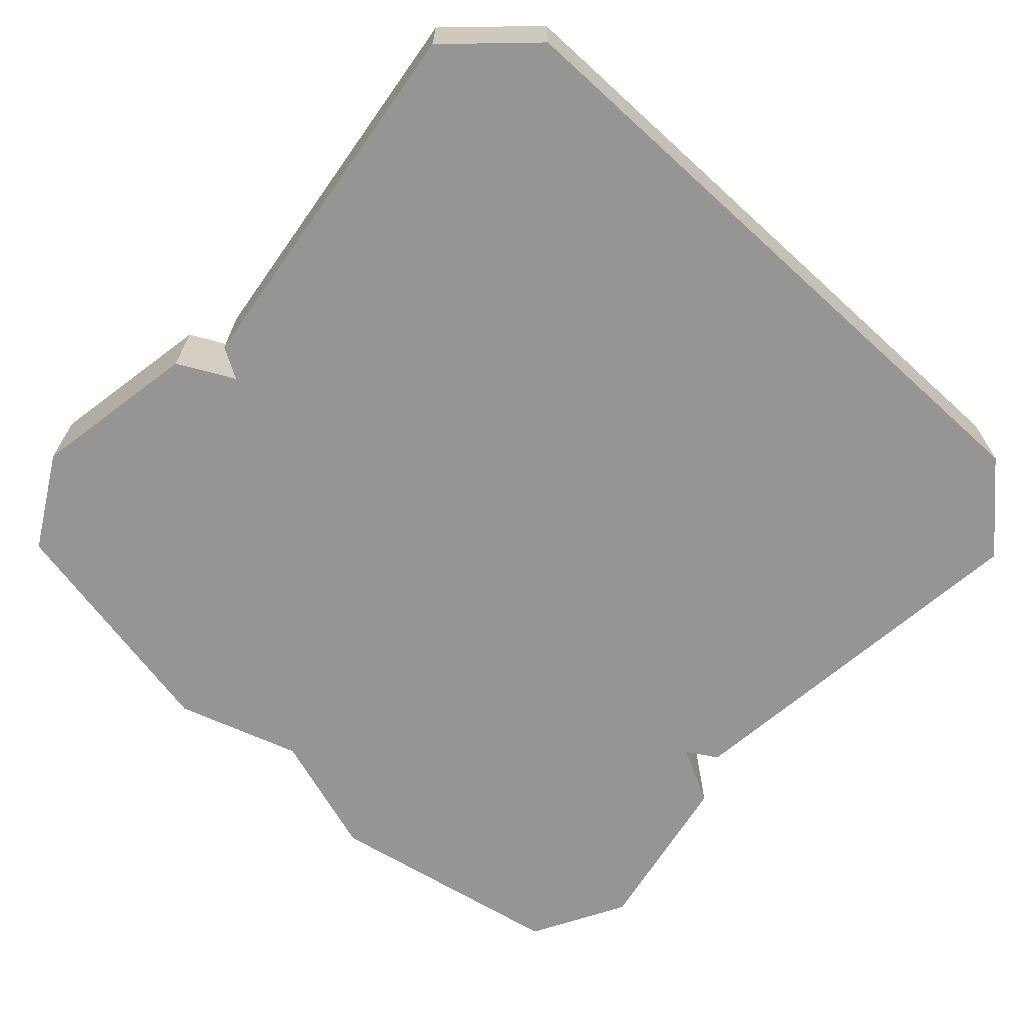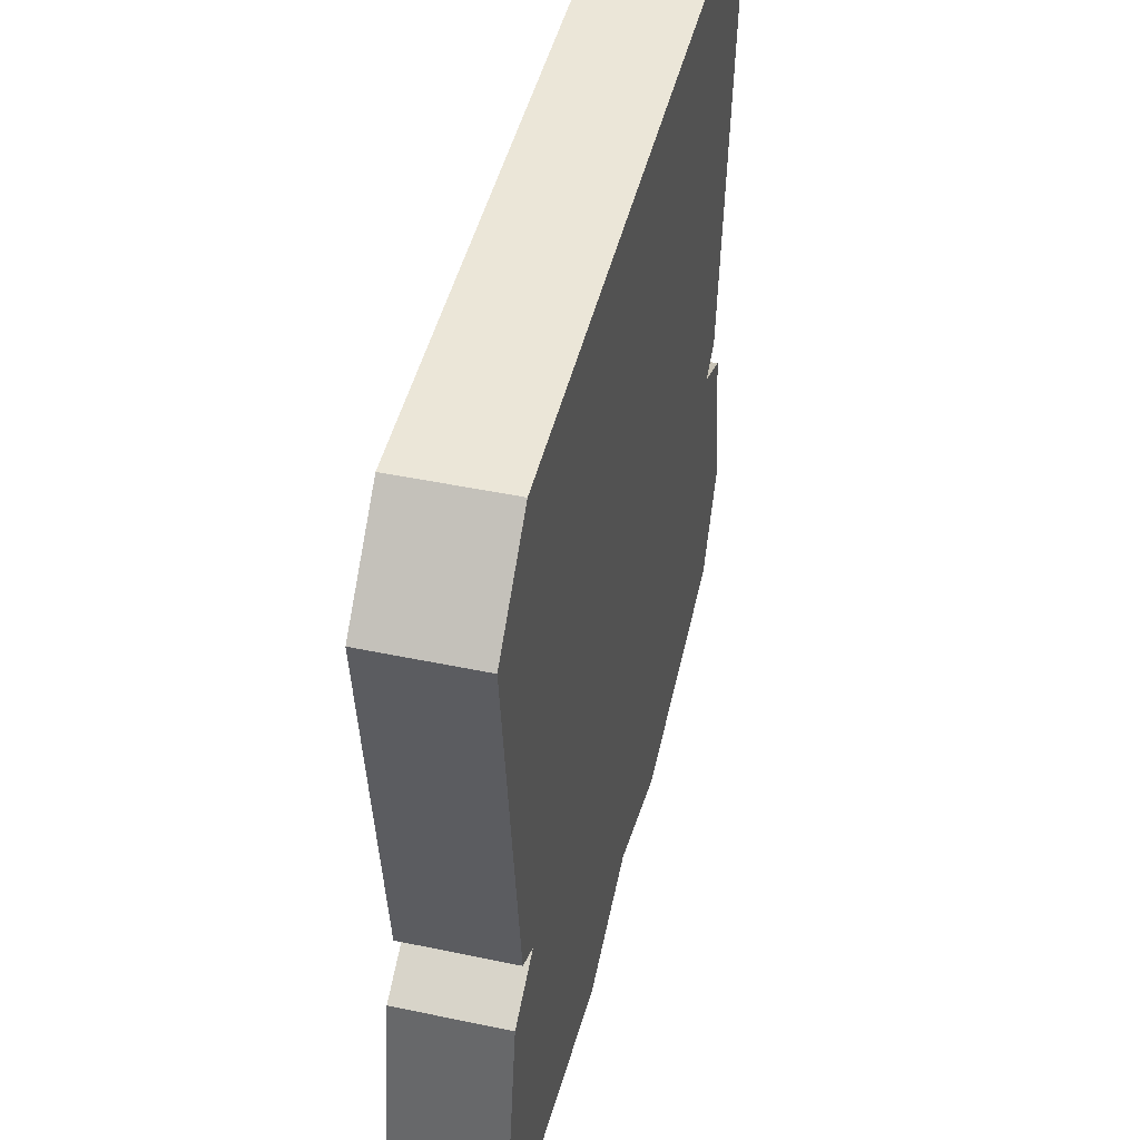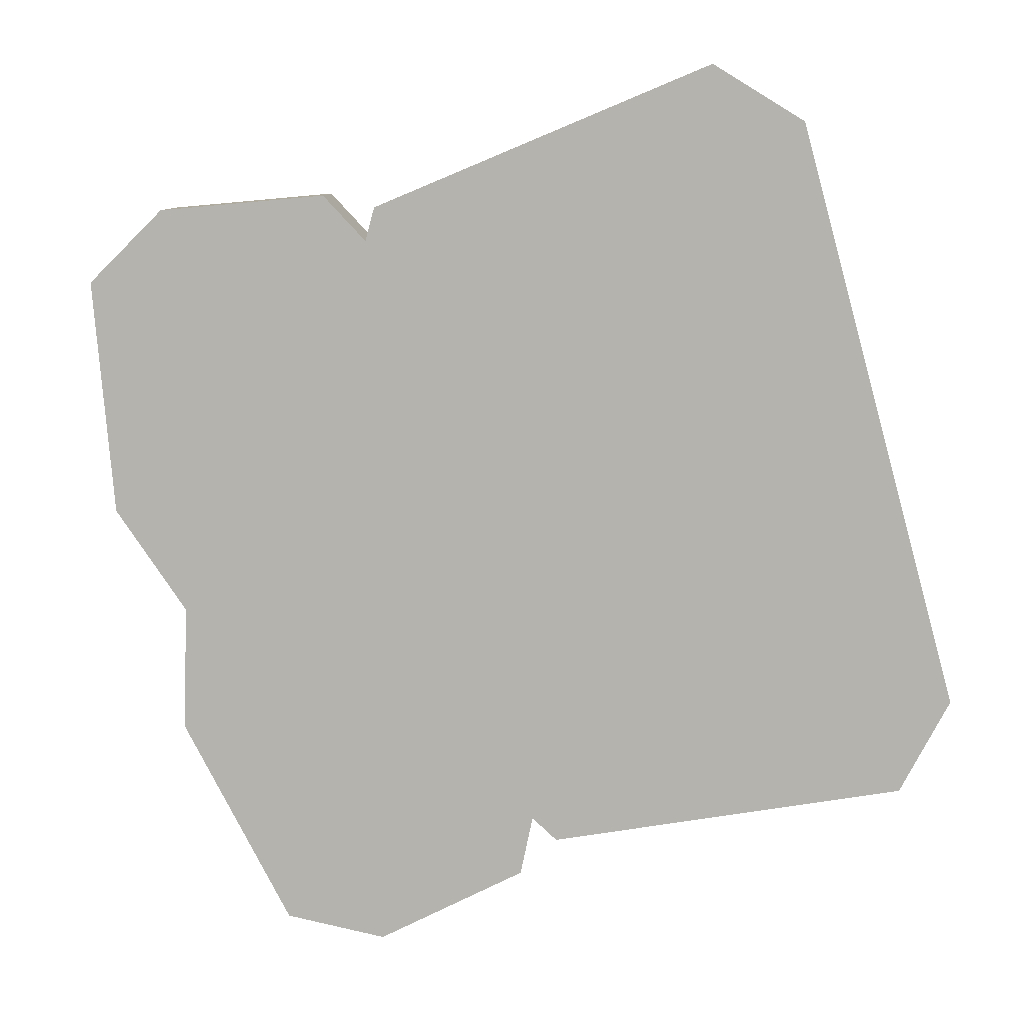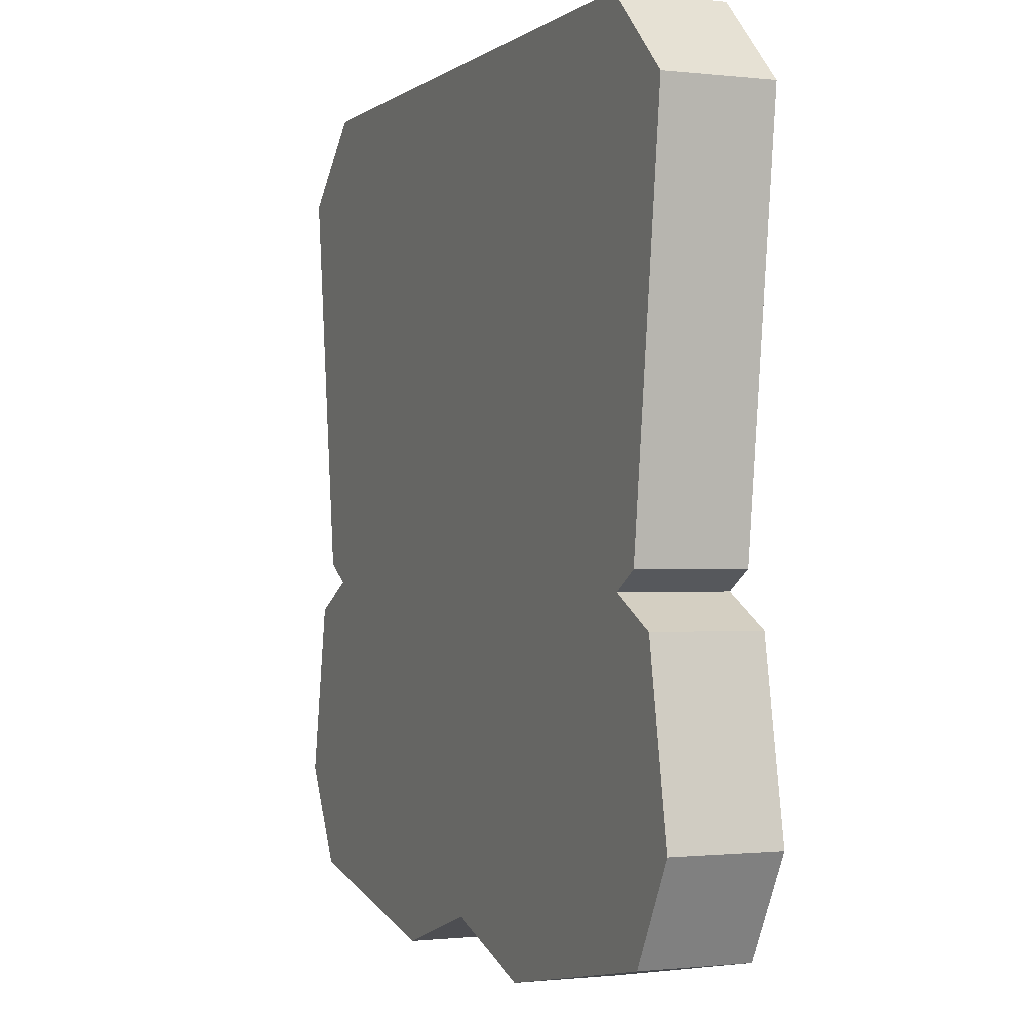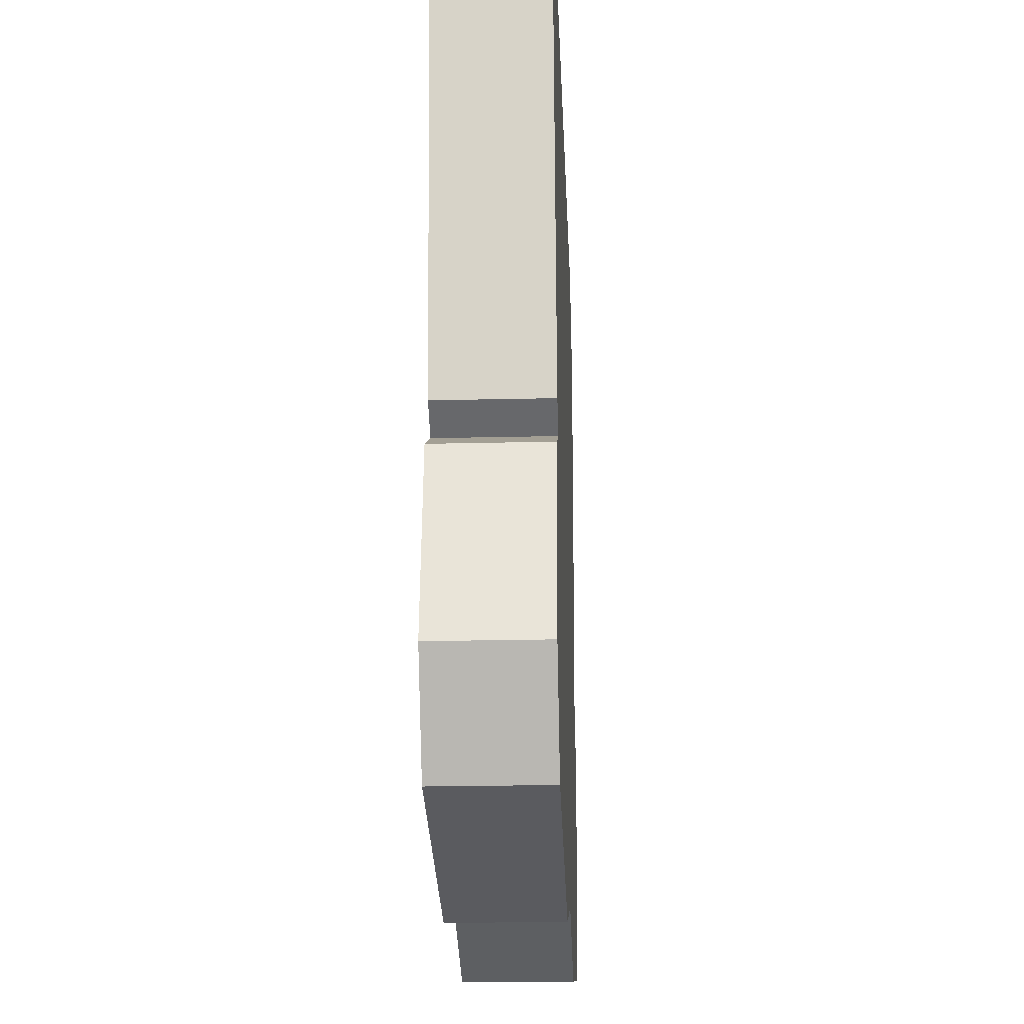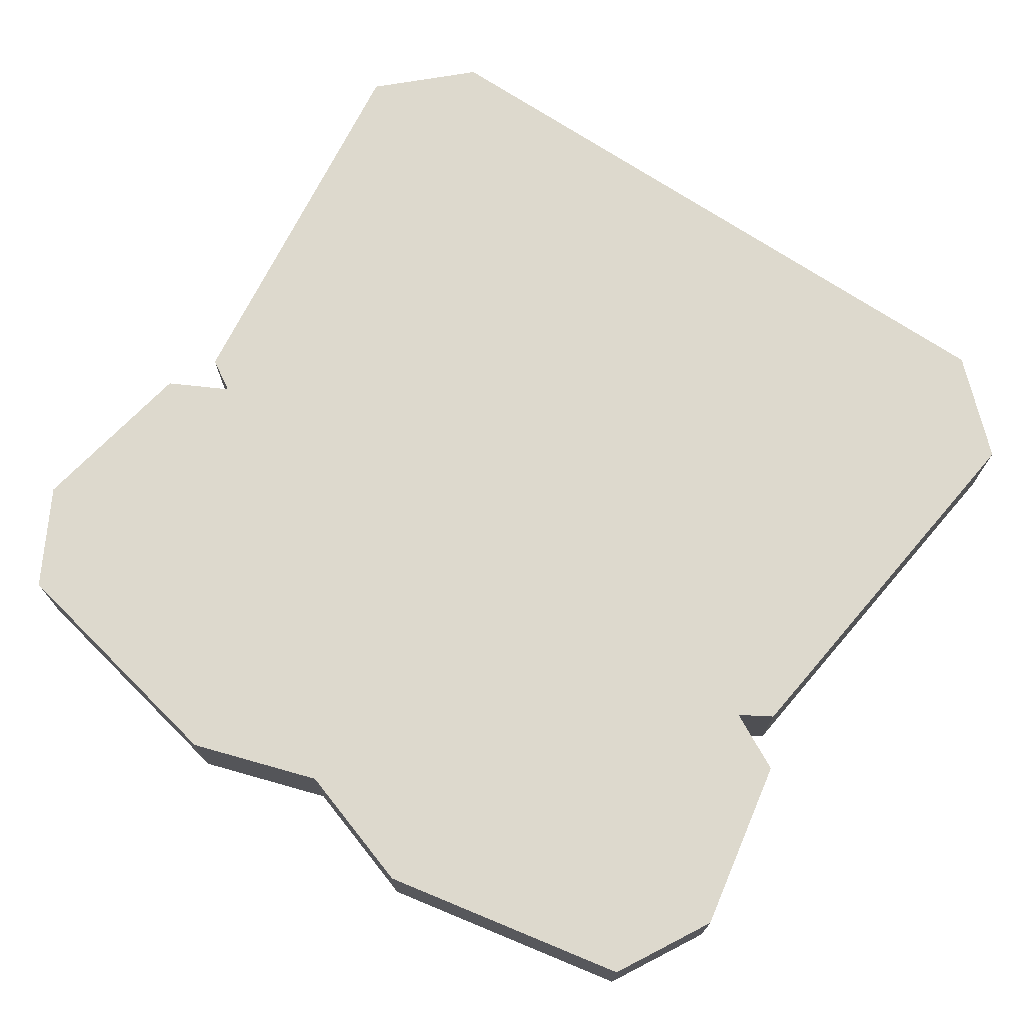
<metadata>
{"format":"obj","ext":"obj","renderer":"f3d","projection":"perspective","resolution":1024,"background":"white","views":[{"elev":-67.6,"azim":-42.4,"up":"+Y"},{"elev":46.2,"azim":103.5,"up":"+Z"},{"elev":-79.9,"azim":-74.4,"up":"+Y"},{"elev":-0.9,"azim":67.0,"up":"+Z"},{"elev":-21.8,"azim":92.4,"up":"+Z"},{"elev":71.9,"azim":-146.4,"up":"+Y"}]}
</metadata>
<code>
v -8.753 -0.665 -2.728
v -8.753 1.526 -2.728
v -8.048 -0.665 -17.04
v -8.048 1.526 -17.04
v 7.124 -0.665 -17.04
v 7.124 1.526 -17.04
v 7.829 -0.665 -2.728
v 7.829 1.526 -2.728
v 6.378 -0.665 -1.433
v 6.378 1.526 -1.433
v -7.302 1.526 -1.433
v -7.302 -0.665 -1.433
v -6.921 -0.665 -11.22
v 5.996 -0.665 -11.22
v 5.996 1.526 -11.22
v -6.921 1.526 -11.22
v 6.796 1.526 -10.48
v 6.796 -0.665 -10.48
v -7.72 -0.665 -10.48
v -7.72 1.526 -10.48
v -8.337 -0.665 -12.19
v 7.412 -0.665 -12.19
v 7.412 1.526 -12.19
v -8.337 1.526 -12.19
v -8.902 -0.665 -15.41
v 7.977 -0.665 -15.41
v 7.977 1.526 -15.41
v -8.902 1.526 -15.41
v -0.4622 -0.665 -17.04
v -0.4622 1.526 -17.04
v -3.219 1.526 -17.9
v -3.219 -0.665 -17.9
v 2.295 1.526 -17.9
v 2.295 -0.665 -17.9
v -8.316 -0.665 -10.79
v -8.316 1.526 -10.79
v -7.639 1.526 -11.19
v -7.639 -0.665 -11.19
v -0.4622 -0.665 -17.72
v -0.4622 1.526 -17.72
v 2.251 1.526 -18.6
v 2.251 -0.665 -18.6
v 6.714 -0.665 -11.19
v 6.714 1.526 -11.19
v 7.392 1.526 -10.79
v 7.392 -0.665 -10.79
v 6.615 -0.665 -0.8104
v 6.615 1.526 -0.8104
v -7.539 1.526 -0.8104
v -7.539 -0.665 -0.8104
v 8.42 -0.665 -2.51
v 8.42 1.526 -2.51
v -9.344 -0.665 -2.51
v -9.344 1.526 -2.51
v 7.964 -0.665 -11.84
v 7.964 1.526 -11.84
v -8.889 1.526 -11.84
v -8.889 -0.665 -11.84
v 8.644 -0.665 -15.51
v 8.644 1.526 -15.51
v -9.569 1.526 -15.51
v -9.569 -0.665 -15.51
v 7.503 -0.665 -17.56
v 7.503 1.526 -17.56
v -8.427 1.526 -17.56
v -8.427 -0.665 -17.56
v -3.176 1.526 -18.6
v -3.176 -0.665 -18.6
f 35 36 37 38
f 39 40 41 42
f 43 44 45 46
f 47 48 49 50
f 51 52 48 47
f 54 53 50 49
f 55 56 44 43
f 38 37 57 58
f 46 45 52 51
f 53 54 36 35
f 59 60 56 55
f 58 57 61 62
f 63 64 60 59
f 15 30 16
f 62 61 65 66
f 13 29 14
f 66 65 67 68
f 68 67 40 39
f 42 41 64 63
f 14 29 34 5 26 22
f 13 14 18 7 9 12 1 19
f 25 3 32 29 13 21
f 16 30 31 4 28 24
f 15 16 20 2 11 10 8 17
f 27 6 33 30 15 23
f 20 16 37 36
f 13 19 35 38
f 30 33 41 40
f 34 29 39 42
f 15 17 45 44
f 18 14 43 46
f 10 11 49 48
f 12 9 47 50
f 8 10 48 52
f 9 7 51 47
f 1 12 50 53
f 11 2 54 49
f 23 15 44 56
f 14 22 55 43
f 16 24 57 37
f 21 13 38 58
f 17 8 52 45
f 7 18 46 51
f 2 20 36 54
f 19 1 53 35
f 27 23 56 60
f 22 26 59 55
f 24 28 61 57
f 25 21 58 62
f 6 27 60 64
f 26 5 63 59
f 28 4 65 61
f 3 25 62 66
f 4 31 67 65
f 32 3 66 68
f 31 30 40 67
f 29 32 68 39
f 33 6 64 41
f 5 34 42 63

</code>
